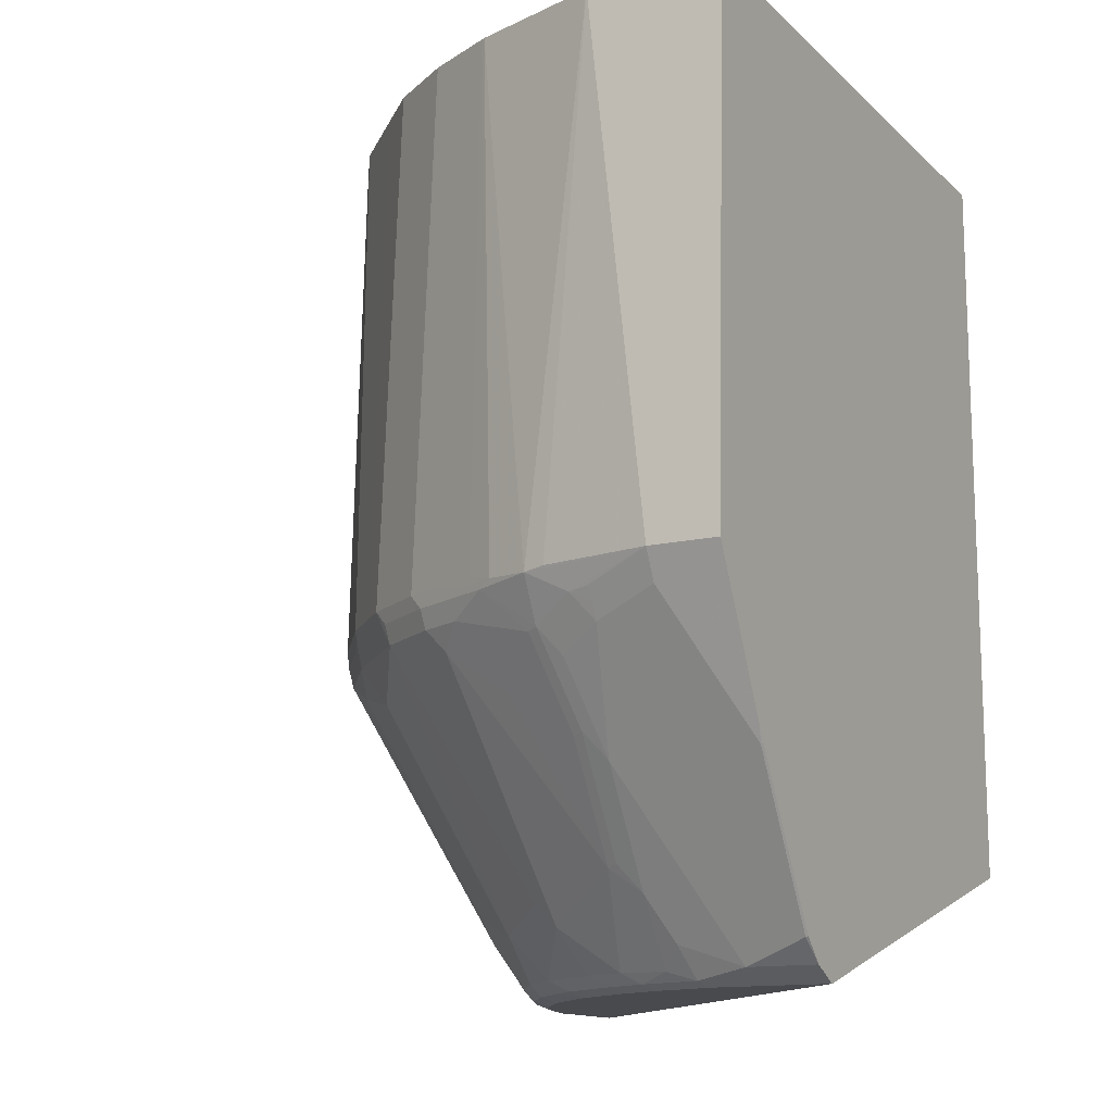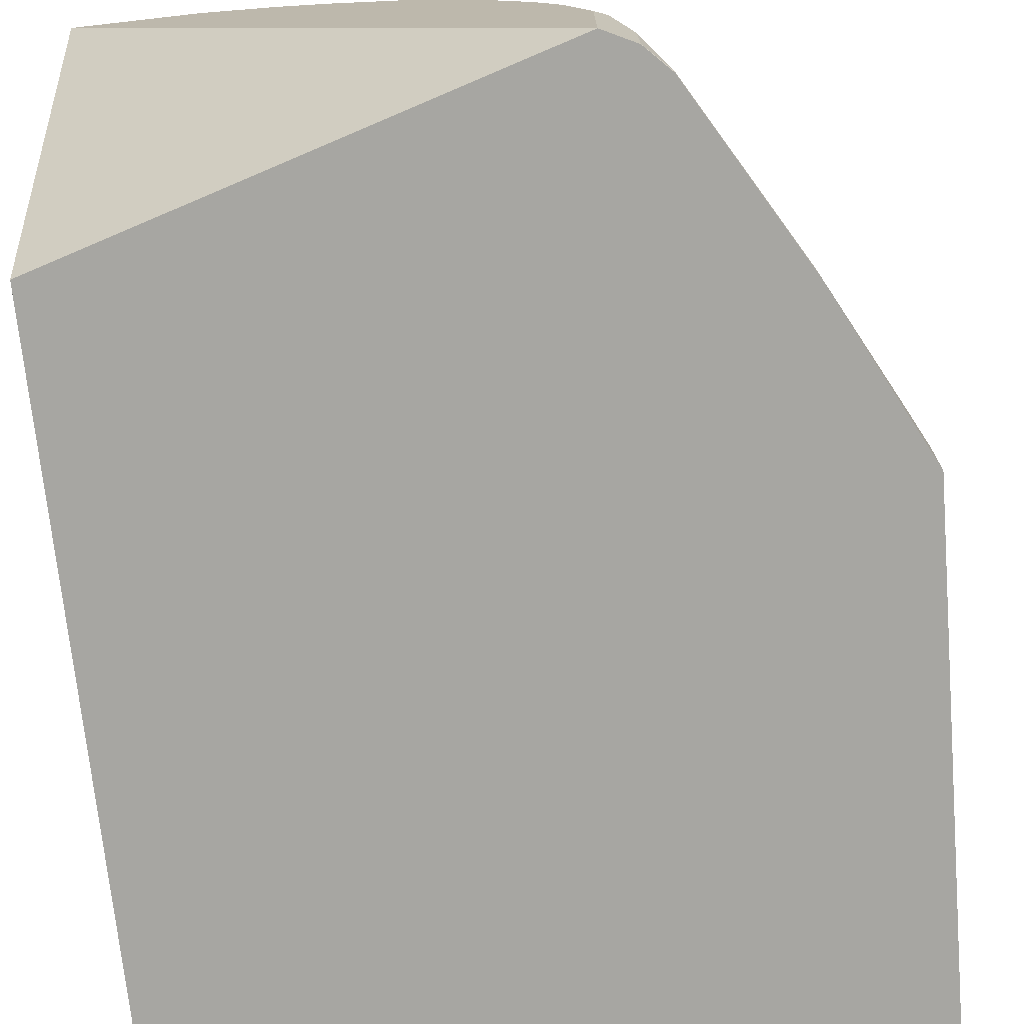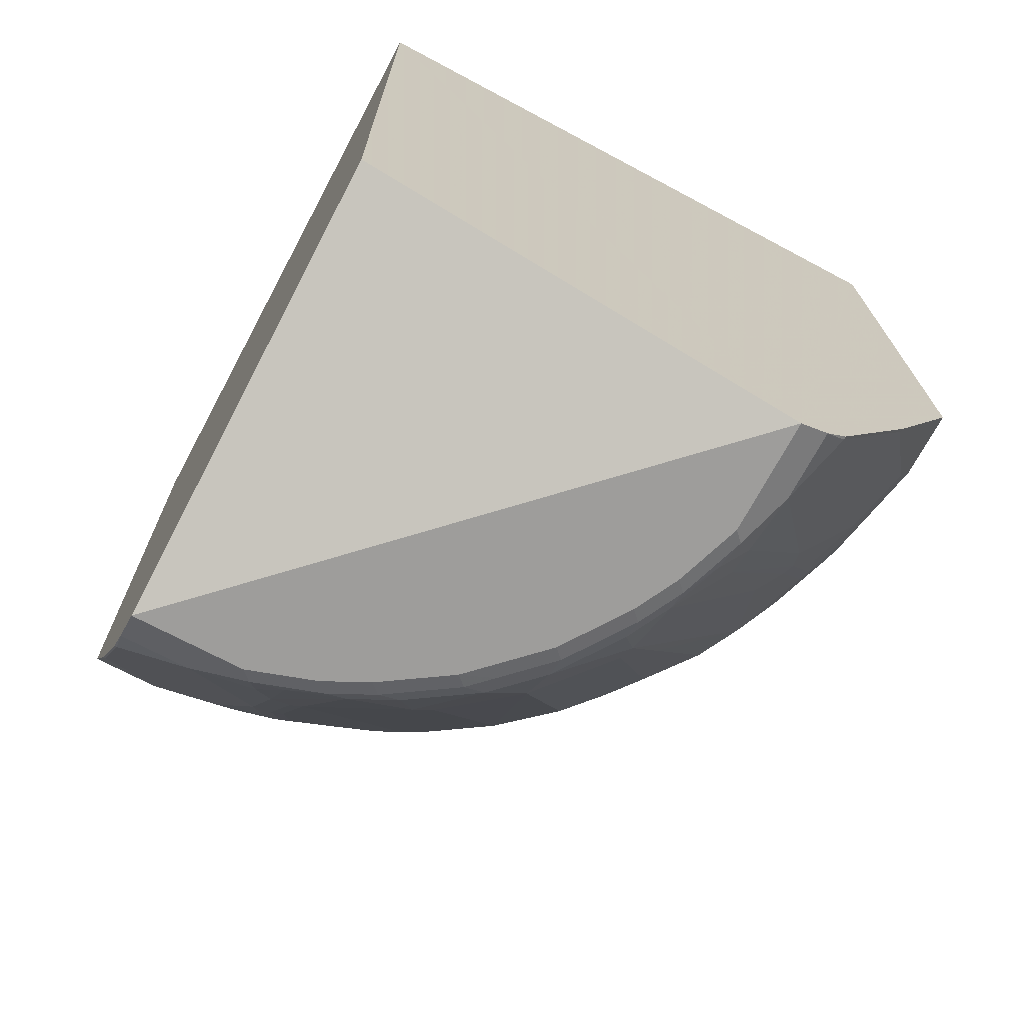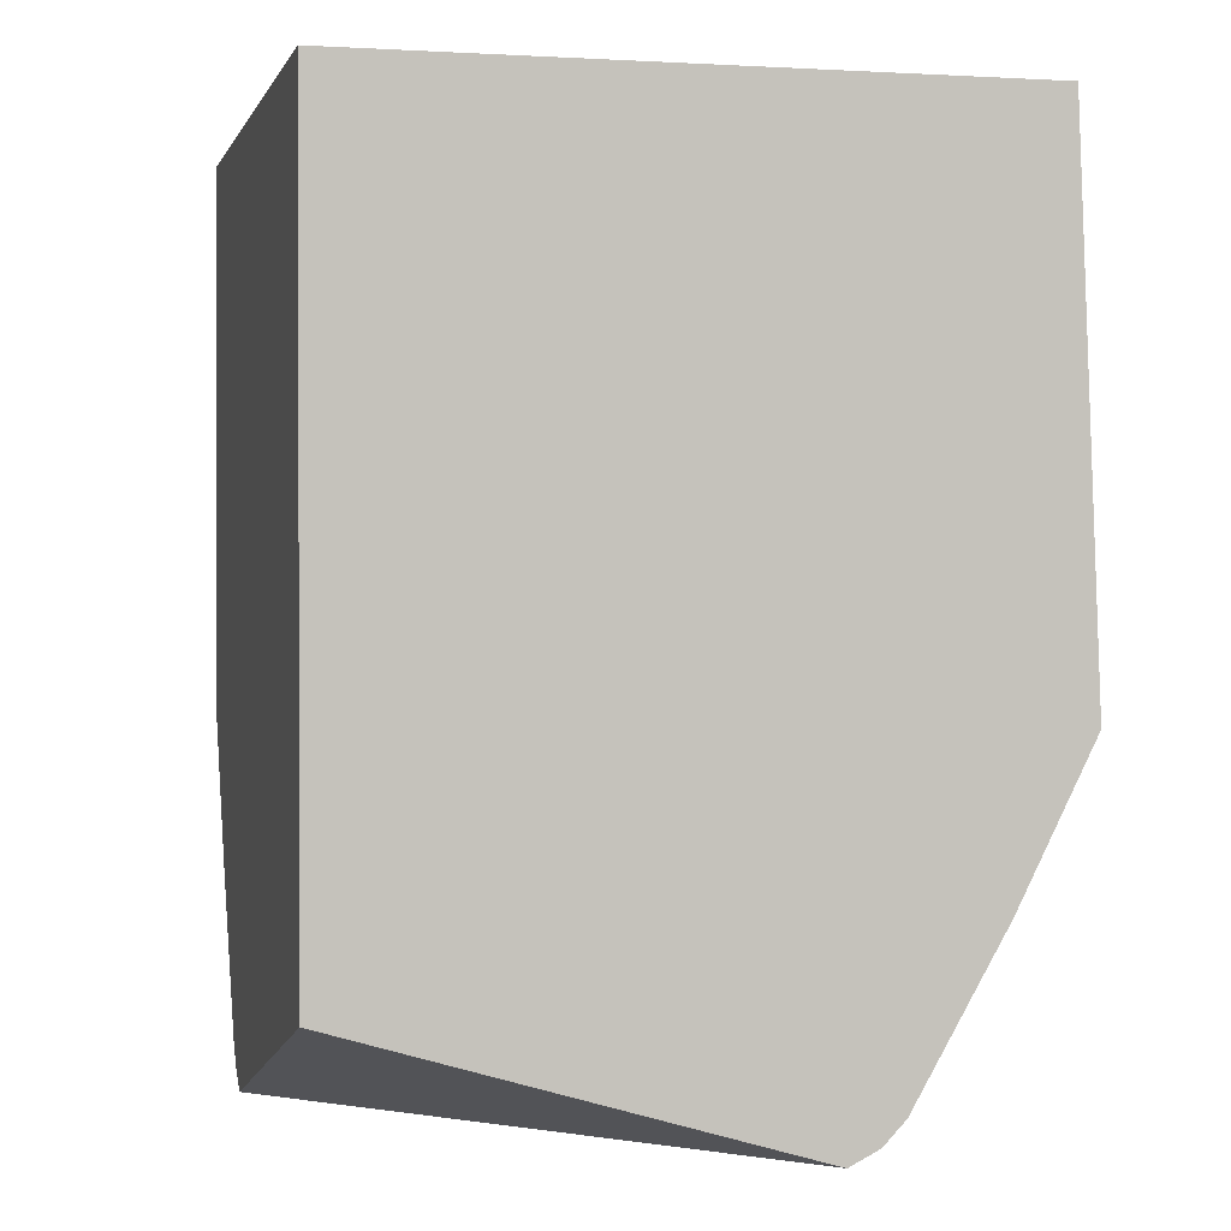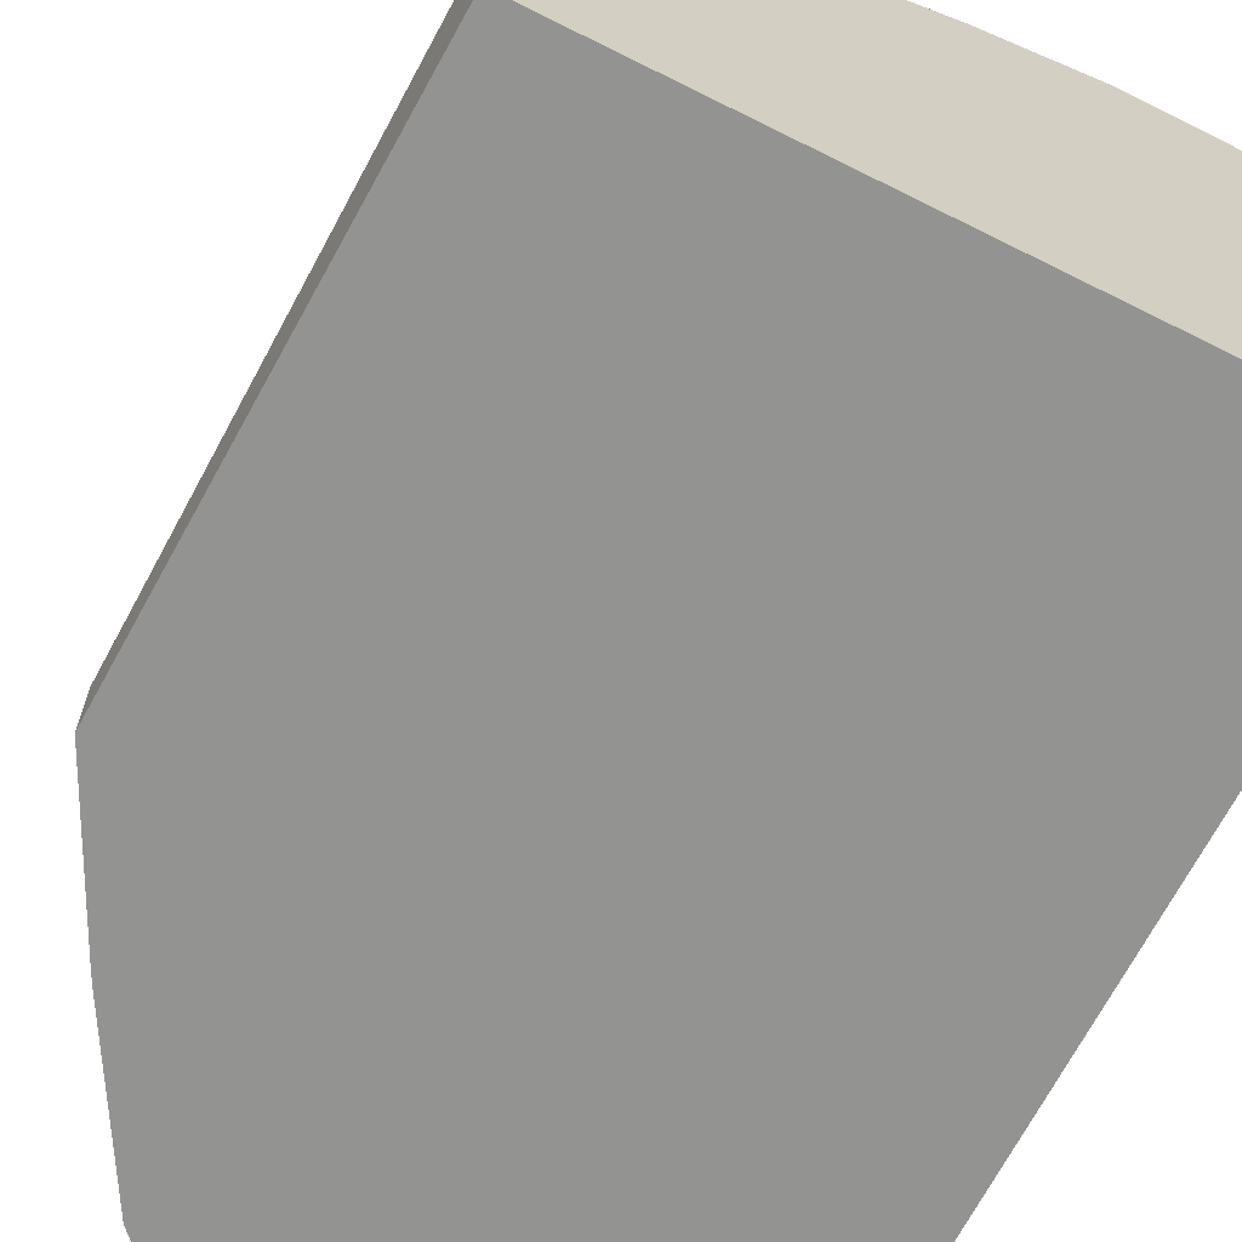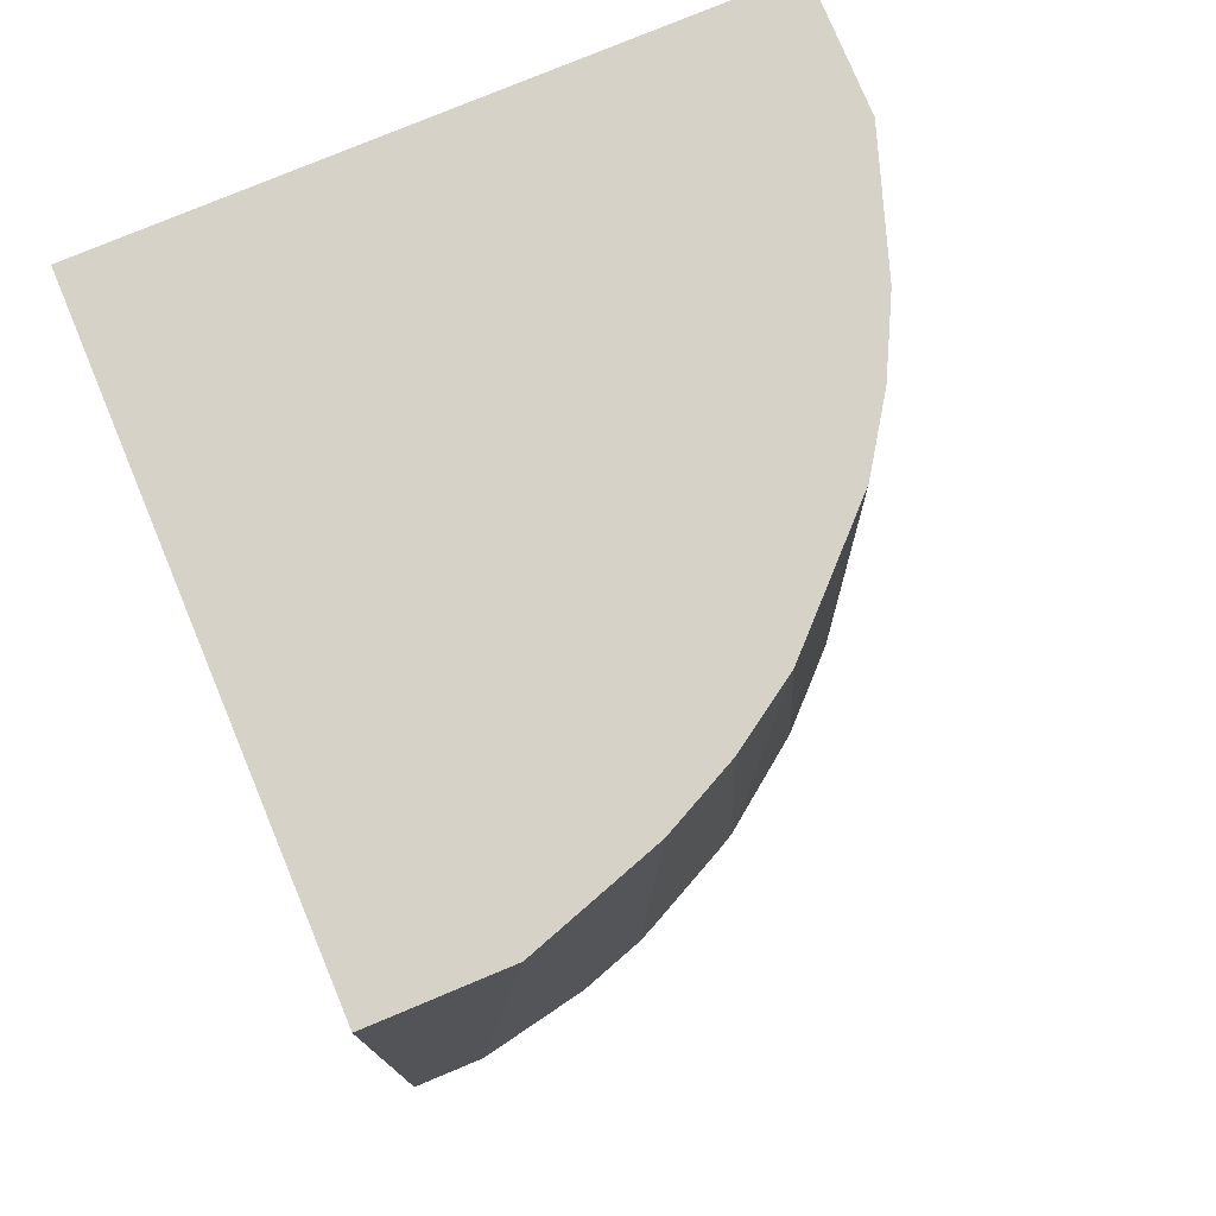
<metadata>
{"format":"obj","ext":"obj","renderer":"f3d","projection":"perspective","resolution":1024,"background":"white","views":[{"elev":-13.4,"azim":118.2,"up":"+Y"},{"elev":-74.0,"azim":6.5,"up":"+Z"},{"elev":-70.4,"azim":-118.1,"up":"+Y"},{"elev":0.9,"azim":-103.8,"up":"+Y"},{"elev":-66.6,"azim":153.4,"up":"+Z"},{"elev":77.9,"azim":-22.6,"up":"+Y"}]}
</metadata>
<code>
v -0.002464 -0.8404 0.3654
v 0.3653 -0.8404 -0.002012
v 0.09136 -0.8404 0.3654
v -0.002464 -0.8282 0.3897
v -0.002464 -0.7307 -0.002012
v 0.3897 -0.8282 -0.002012
v 0.3653 -0.8404 0.09136
v 0.1462 -0.8404 0.3471
v 0.1553 -0.8358 0.3562
v 0.1005 -0.8358 0.3745
v 0.09136 -0.8343 0.3775
v 0.05482 -0.8282 0.3897
v 1.488e-05 -0.8099 0.408
v -0.002464 -0.8091 0.4081
v -0.002464 -0.1064 -0.002012
v 0.3897 -0.8282 0.05485
v 0.4081 -0.8092 -0.002012
v 0.408 -0.8099 3.379e-05
v 0.3471 -0.8404 0.1462
v 0.3775 -0.8343 0.09136
v 0.3745 -0.8358 0.1005
v 0.1827 -0.8404 0.3288
v 0.1919 -0.8358 0.338
v 0.1736 -0.8267 0.3562
v 0.1279 -0.8282 0.3715
v 0.1096 -0.8099 0.3897
v 0.09136 -0.7551 0.4263
v 0.01828 -0.7733 0.4263
v 1.488e-05 -0.682 0.481
v -0.002464 -0.6812 0.4811
v -0.002464 -0.1064 0.5298
v 0.5297 -0.1064 -0.002012
v 0.3897 -0.8099 0.1097
v 0.4628 -0.682 0.1279
v 0.4811 -0.6813 -0.002012
v 0.481 -0.682 3.379e-05
v 0.4445 -0.7368 0.03654
v 0.3288 -0.8404 0.1827
v 0.3562 -0.8358 0.1553
v 0.3714 -0.8282 0.1279
v 0.2375 -0.8404 0.2923
v 0.2467 -0.8358 0.3014
v 0.2101 -0.8267 0.338
v 0.1371 -0.7901 0.3928
v 0.2284 -0.7901 0.3562
v 0.1736 -0.6805 0.4475
v 0.1553 -0.6622 0.4658
v 0.1279 -0.7878 0.3973
v 0.1462 -0.6599 0.4704
v 0.1279 -0.682 0.4628
v 0.09136 -0.6272 0.4993
v 0.03655 -0.7368 0.4445
v 0.01828 -0.6455 0.4993
v 1.488e-05 -0.6698 0.4872
v -0.002464 -0.669 0.4875
v 0.1096 -0.1064 0.5298
v -0.002464 -0.548 0.5481
v 0.5481 -0.548 -0.002012
v 0.5297 -0.1064 0.1097
v 0.408 -0.7733 0.1279
v 0.5176 -0.609 0.03654
v 0.5358 -0.5724 0.05485
v 0.5176 -0.5906 0.1097
v 0.4993 -0.609 0.1462
v 0.4704 -0.6599 0.1462
v 0.4156 -0.7513 0.1462
v 0.4875 -0.6692 -0.002012
v 0.338 -0.8358 0.1918
v 0.2923 -0.8404 0.2375
v 0.3562 -0.8267 0.1736
v 0.338 -0.8267 0.2101
v 0.2832 -0.8358 0.265
v 0.2649 -0.8267 0.3014
v 0.2467 -0.7718 0.3562
v 0.2467 -0.717 0.3928
v 0.2467 -0.5709 0.4841
v 0.2101 -0.6257 0.4658
v 0.1736 -0.5891 0.5024
v 0.1644 -0.5868 0.5069
v 0.1462 -0.609 0.4993
v 0.1096 -0.5906 0.5176
v 0.03655 -0.609 0.5176
v 1.488e-05 -0.6577 0.4933
v -0.002464 -0.6601 0.492
v 0.2192 -0.1064 0.4933
v 0.05482 -0.548 0.5481
v 0.1462 -0.548 0.5298
v -0.002464 -0.6333 0.5054
v 0.5481 -0.548 0.05485
v 0.4932 -0.1064 0.2192
v 0.5252 -0.5503 0.1644
v 0.5297 -0.548 0.1462
v 0.411 -0.7536 0.1553
v 0.5237 -0.5785 0.1097
v 0.5252 -0.5686 0.1279
v 0.507 -0.5868 0.1644
v 0.4658 -0.6622 0.1553
v 0.3014 -0.8358 0.2466
v 0.3562 -0.7901 0.2284
v 0.3014 -0.8267 0.265
v 0.2832 -0.8084 0.3014
v 0.3014 -0.7901 0.3014
v 0.338 -0.6988 0.338
v 0.2832 -0.6805 0.3928
v 0.2649 -0.6988 0.3928
v 0.2832 -0.5709 0.4658
v 0.2497 -0.5541 0.4872
v 0.2131 -0.5541 0.5054
v 0.1583 -0.5541 0.5237
v 0.1279 -0.5686 0.5252
v 0.1096 -0.5785 0.5237
v 0.05482 -0.5724 0.5358
v 0.259 -0.1064 0.4734
v 0.201 -0.548 0.5115
v 0.2253 -0.5419 0.4993
v 0.1096 -0.5663 0.5298
v 0.07309 -0.5503 0.5435
v 0.5297 -0.5663 0.1097
v 0.4916 -0.1064 0.2225
v 0.5115 -0.548 0.201
v 0.5054 -0.5541 0.2132
v 0.4476 -0.6805 0.1736
v 0.4658 -0.6257 0.2101
v 0.4658 -0.5891 0.265
v 0.5024 -0.5891 0.1736
v 0.3562 -0.7718 0.2466
v 0.3928 -0.6988 0.265
v 0.3014 -0.8084 0.2832
v 0.4293 -0.5709 0.338
v 0.3745 -0.6074 0.3745
v 0.3197 -0.5891 0.4293
v 0.3562 -0.5709 0.411
v 0.2862 -0.5541 0.4689
v 0.2983 -0.5419 0.4628
v 0.2772 -0.1064 0.4642
v 0.4734 -0.1064 0.259
v 0.481 -0.5419 0.2619
v 0.4993 -0.5419 0.2253
v 0.4932 -0.548 0.2375
v 0.4871 -0.5541 0.2497
v 0.4841 -0.5709 0.2466
v 0.4658 -0.5709 0.2832
v 0.4323 -0.5541 0.341
v 0.4262 -0.5419 0.3532
v 0.408 -0.5419 0.3715
v 0.3745 -0.5709 0.3928
v 0.3714 -0.5419 0.408
v 0.3592 -0.5541 0.414
v 0.3349 -0.1064 0.4263
v 0.2801 -0.1064 0.4628
v 0.4642 -0.1064 0.2772
v 0.4628 -0.5419 0.2984
v 0.4689 -0.5541 0.2862
v 0.4262 -0.1064 0.3349
v 0.3897 -0.1064 0.3715
v 0.4628 -0.1064 0.2801
f 76 78 77
f 83 88 84
f 82 86 83
f 82 112 86
f 81 110 111
f 81 86 112
f 81 111 86
f 76 106 107
f 79 110 80
f 79 109 110
f 79 108 109
f 76 108 78
f 76 107 108
f 85 114 115
f 80 110 81
f 78 108 79
f 89 118 94
f 86 111 116
f 91 120 121
f 91 121 96
f 75 106 76
f 91 96 95
f 90 120 91
f 90 119 120
f 89 95 118
f 85 115 113
f 89 91 95
f 87 108 114
f 87 109 108
f 87 110 109
f 87 117 110
f 86 117 87
f 86 110 117
f 86 116 110
f 89 92 91
f 75 105 106
f 58 89 67
f 74 103 104
f 62 89 63
f 61 89 62
f 61 67 89
f 60 93 70
f 60 66 93
f 59 92 89
f 59 91 92
f 59 90 91
f 57 83 86
f 57 88 83
f 56 114 85
f 56 87 114
f 93 97 125
f 56 86 87
f 54 84 55
f 63 94 95
f 63 95 64
f 63 89 94
f 64 95 96
f 74 102 103
f 74 101 102
f 73 101 74
f 73 128 101
f 73 100 128
f 72 98 100
f 71 99 100
f 74 104 105
f 70 99 71
f 69 98 72
f 68 100 98
f 68 71 100
f 65 93 66
f 65 97 93
f 65 125 97
f 65 96 125
f 70 93 99
f 93 125 122
f 137 140 139
f 93 123 124
f 132 147 148
f 132 145 147
f 132 146 145
f 130 132 131
f 130 146 132
f 129 146 130
f 129 145 146
f 129 144 145
f 129 143 144
f 129 153 143
f 129 142 153
f 126 127 129
f 124 129 127
f 124 142 129
f 124 141 142
f 133 148 147
f 133 147 134
f 134 147 149
f 134 149 150
f 54 83 84
f 152 156 154
f 151 156 152
f 145 149 147
f 145 155 149
f 145 154 155
f 144 154 145
f 123 141 124
f 144 152 154
f 143 153 152
f 140 152 153
f 140 142 141
f 140 153 142
f 137 152 140
f 136 151 152
f 134 150 135
f 143 152 144
f 123 125 141
f 122 125 123
f 121 141 125
f 104 106 105
f 104 131 106
f 103 129 130
f 103 131 104
f 103 130 131
f 102 129 103
f 102 126 129
f 106 132 148
f 102 128 126
f 100 126 128
f 99 127 126
f 99 124 127
f 99 126 100
f 96 121 125
f 94 118 95
f 93 124 99
f 101 128 102
f 93 122 123
f 106 148 133
f 106 131 132
f 121 140 141
f 120 140 121
f 120 139 140
f 120 137 139
f 120 138 137
f 119 138 120
f 119 137 138
f 106 133 107
f 119 152 137
f 113 134 135
f 113 115 134
f 110 116 111
f 107 114 108
f 107 115 114
f 107 134 115
f 107 133 134
f 119 136 152
f 53 83 54
f 26 49 50
f 51 112 82
f 13 28 53
f 12 28 13
f 12 27 28
f 12 26 27
f 11 26 12
f 10 26 11
f 10 25 26
f 9 25 10
f 9 24 25
f 9 43 24
f 9 23 43
f 8 23 9
f 8 22 23
f 7 39 19
f 7 21 39
f 13 53 29
f 7 20 21
f 13 29 30
f 15 31 56
f 16 33 21
f 15 59 32
f 15 90 59
f 15 119 90
f 15 136 119
f 15 151 136
f 15 156 151
f 15 154 156
f 15 155 154
f 15 149 155
f 15 150 149
f 15 135 150
f 15 113 135
f 15 85 113
f 15 56 85
f 13 30 14
f 6 18 16
f 6 17 18
f 4 13 14
f 1 55 84
f 1 30 55
f 1 14 30
f 1 4 14
f 1 12 4
f 1 11 12
f 1 3 11
f 1 8 3
f 1 22 8
f 1 41 22
f 1 69 41
f 1 38 69
f 1 19 38
f 53 82 83
f 1 2 7
f 1 84 88
f 1 88 57
f 1 57 31
f 1 31 15
f 4 12 13
f 3 10 11
f 3 9 10
f 3 8 9
f 2 17 6
f 2 35 17
f 2 67 35
f 16 21 20
f 2 58 67
f 2 15 32
f 2 5 15
f 2 20 7
f 2 16 20
f 2 6 16
f 1 5 2
f 1 15 5
f 2 32 58
f 16 18 34
f 1 7 19
f 17 35 36
f 41 72 42
f 41 69 72
f 40 60 70
f 39 71 68
f 39 70 71
f 39 40 70
f 38 98 69
f 38 68 98
f 38 39 68
f 36 67 61
f 35 67 36
f 34 66 60
f 34 65 66
f 34 96 65
f 34 64 96
f 42 72 100
f 42 100 73
f 43 73 45
f 44 47 49
f 16 34 33
f 50 81 51
f 50 80 81
f 49 80 50
f 49 79 80
f 47 79 49
f 47 78 79
f 34 63 64
f 47 77 78
f 45 77 46
f 45 76 77
f 45 75 76
f 45 105 75
f 45 74 105
f 45 73 74
f 44 49 48
f 46 77 47
f 34 62 63
f 51 81 112
f 34 37 61
f 24 46 47
f 24 45 46
f 24 43 45
f 24 44 25
f 23 73 43
f 34 61 62
f 22 42 23
f 22 41 42
f 21 33 40
f 21 40 39
f 19 39 38
f 18 37 34
f 18 61 37
f 18 36 61
f 17 36 18
f 24 47 44
f 25 44 26
f 23 42 73
f 26 48 49
f 26 44 48
f 33 60 40
f 32 89 58
f 32 59 89
f 31 86 56
f 31 57 86
f 29 55 30
f 29 54 55
f 33 34 60
f 28 82 53
f 28 52 82
f 27 52 28
f 27 82 52
f 27 51 82
f 27 50 51
f 26 50 27
f 29 53 54

</code>
